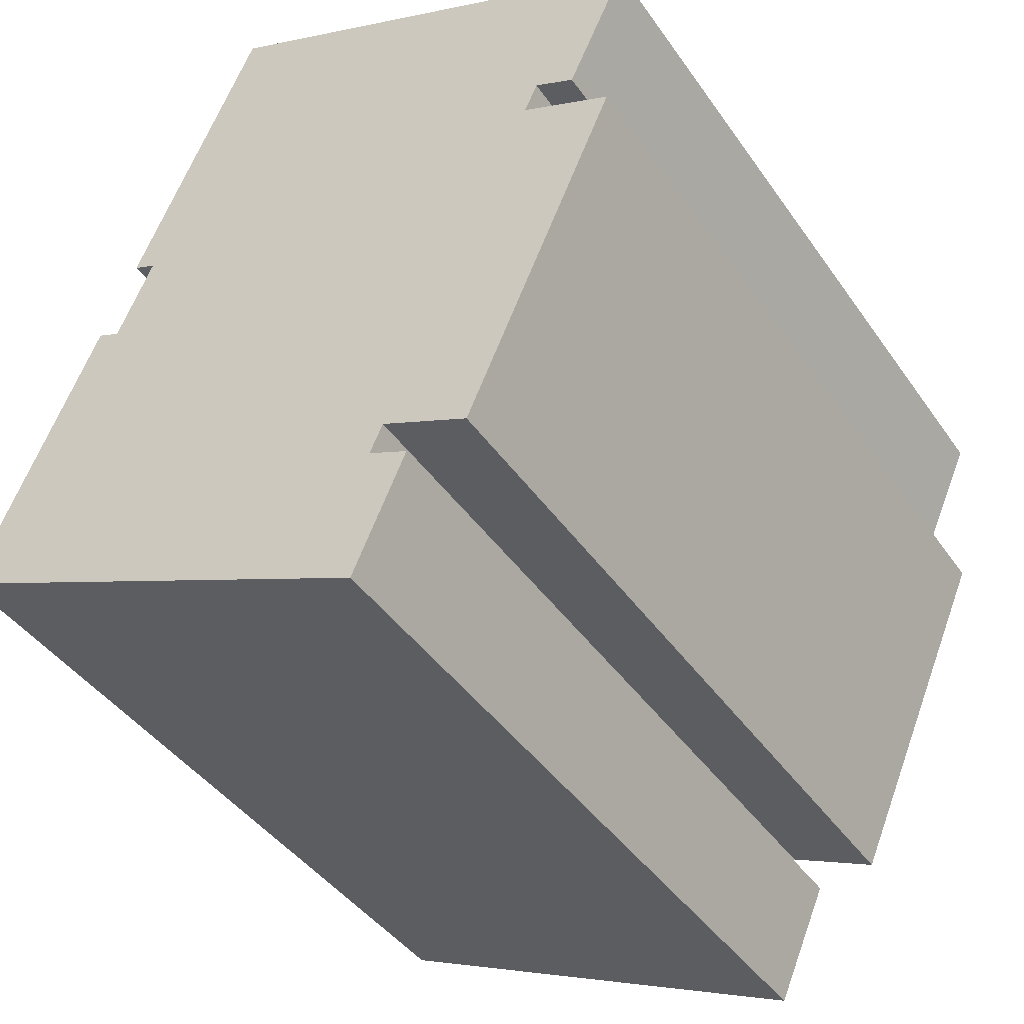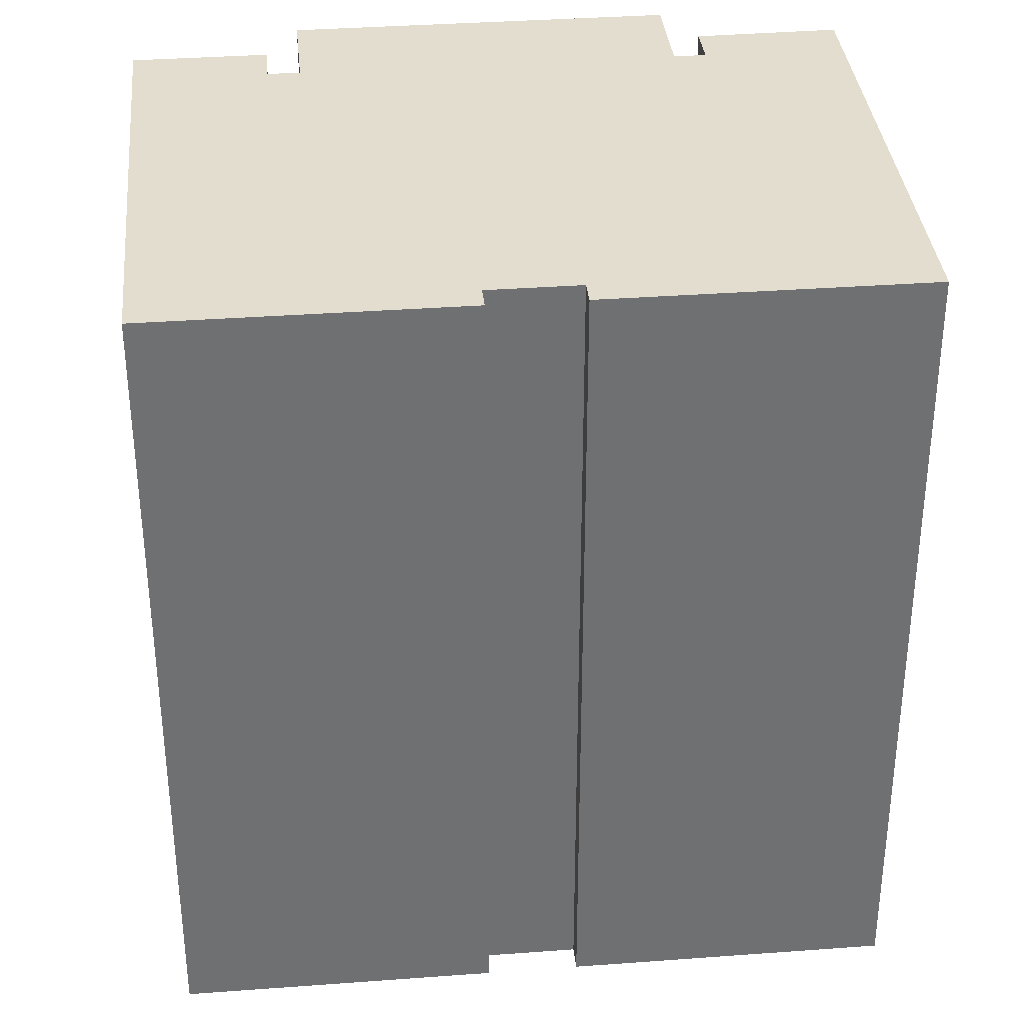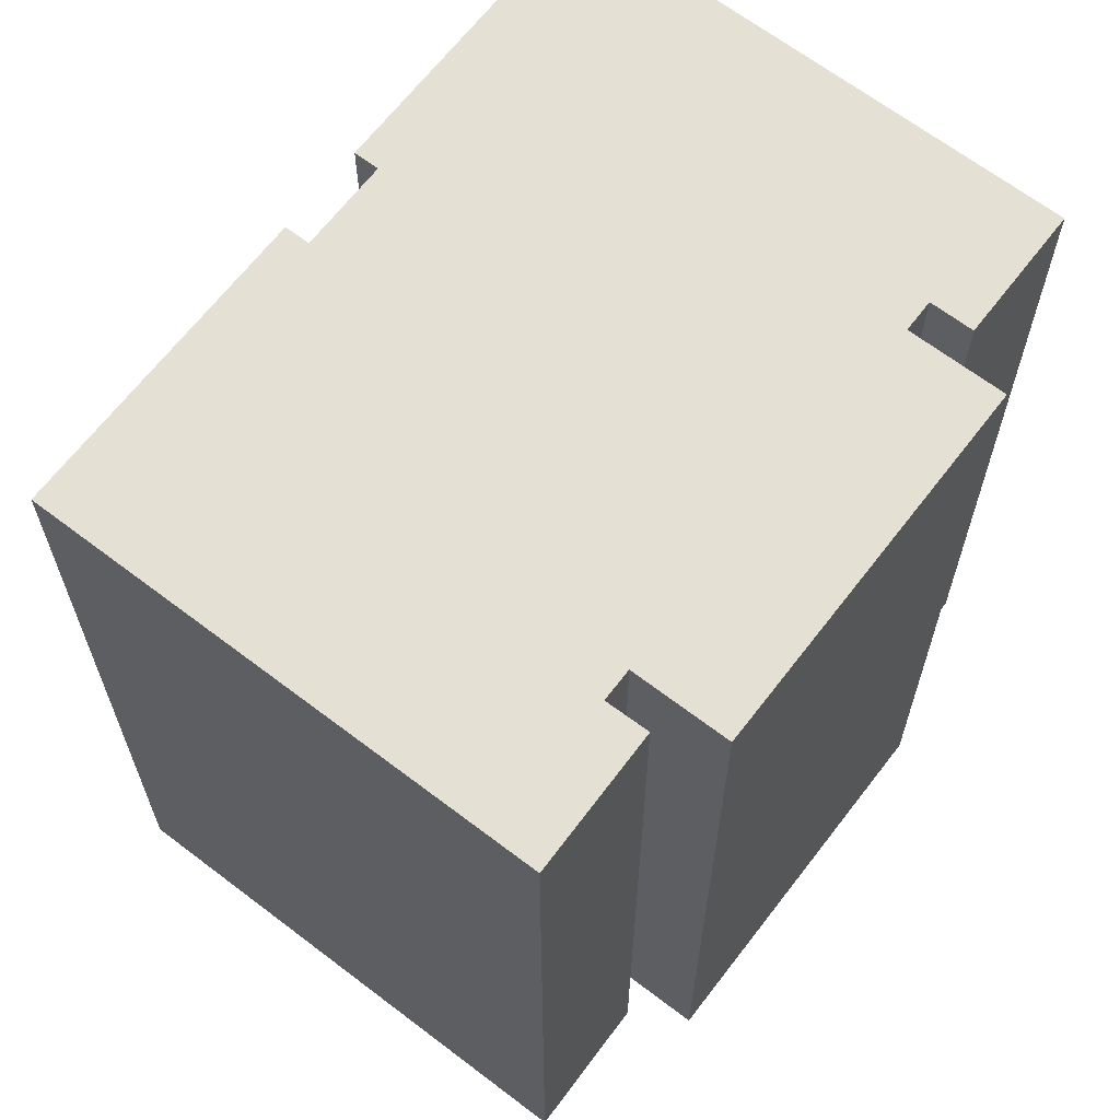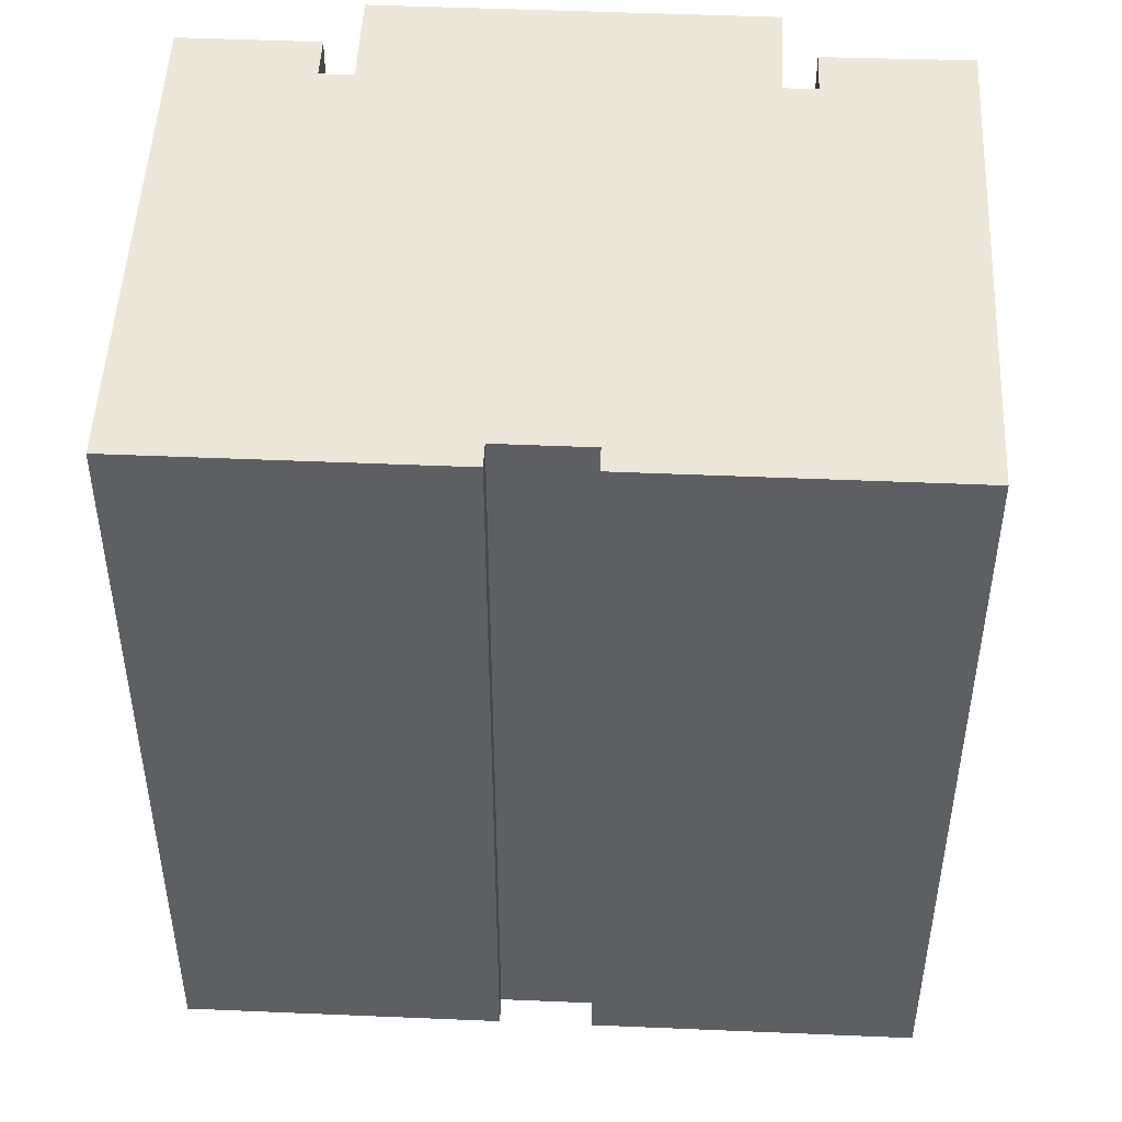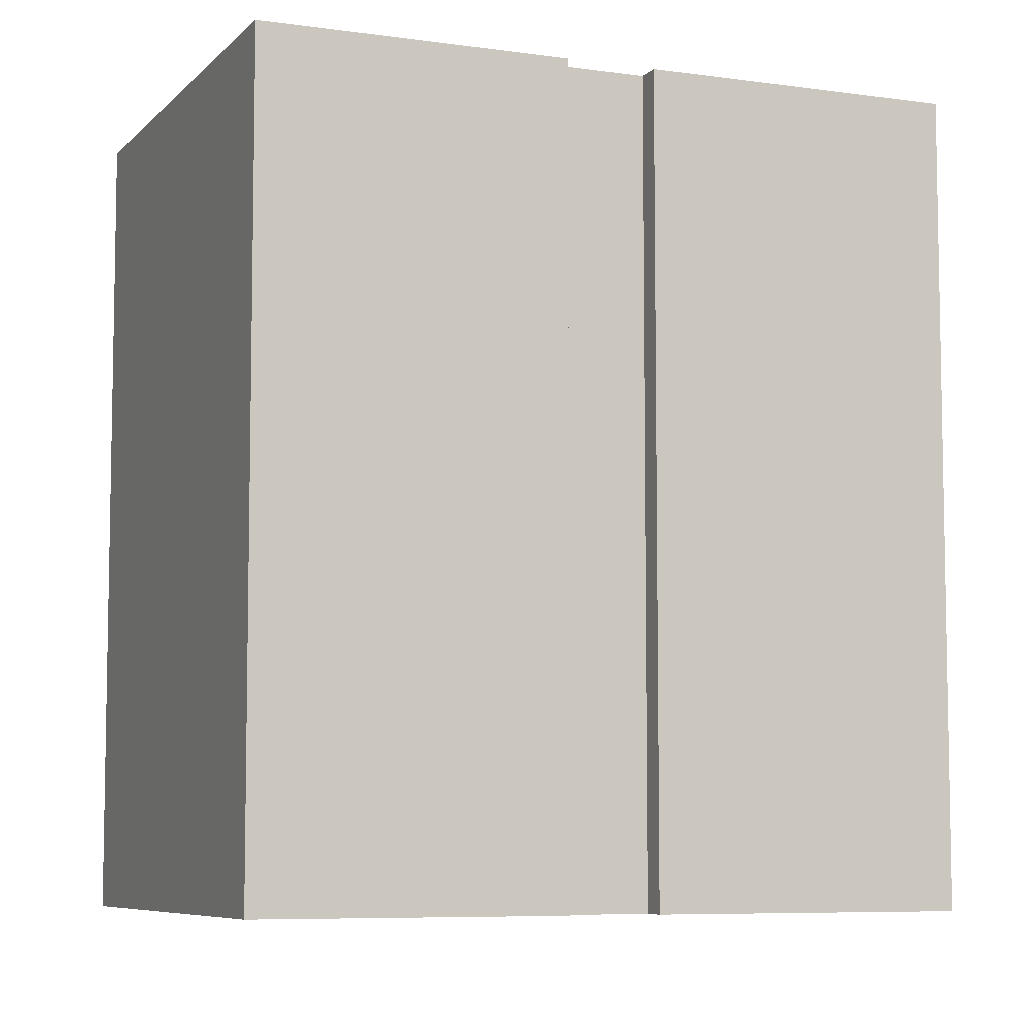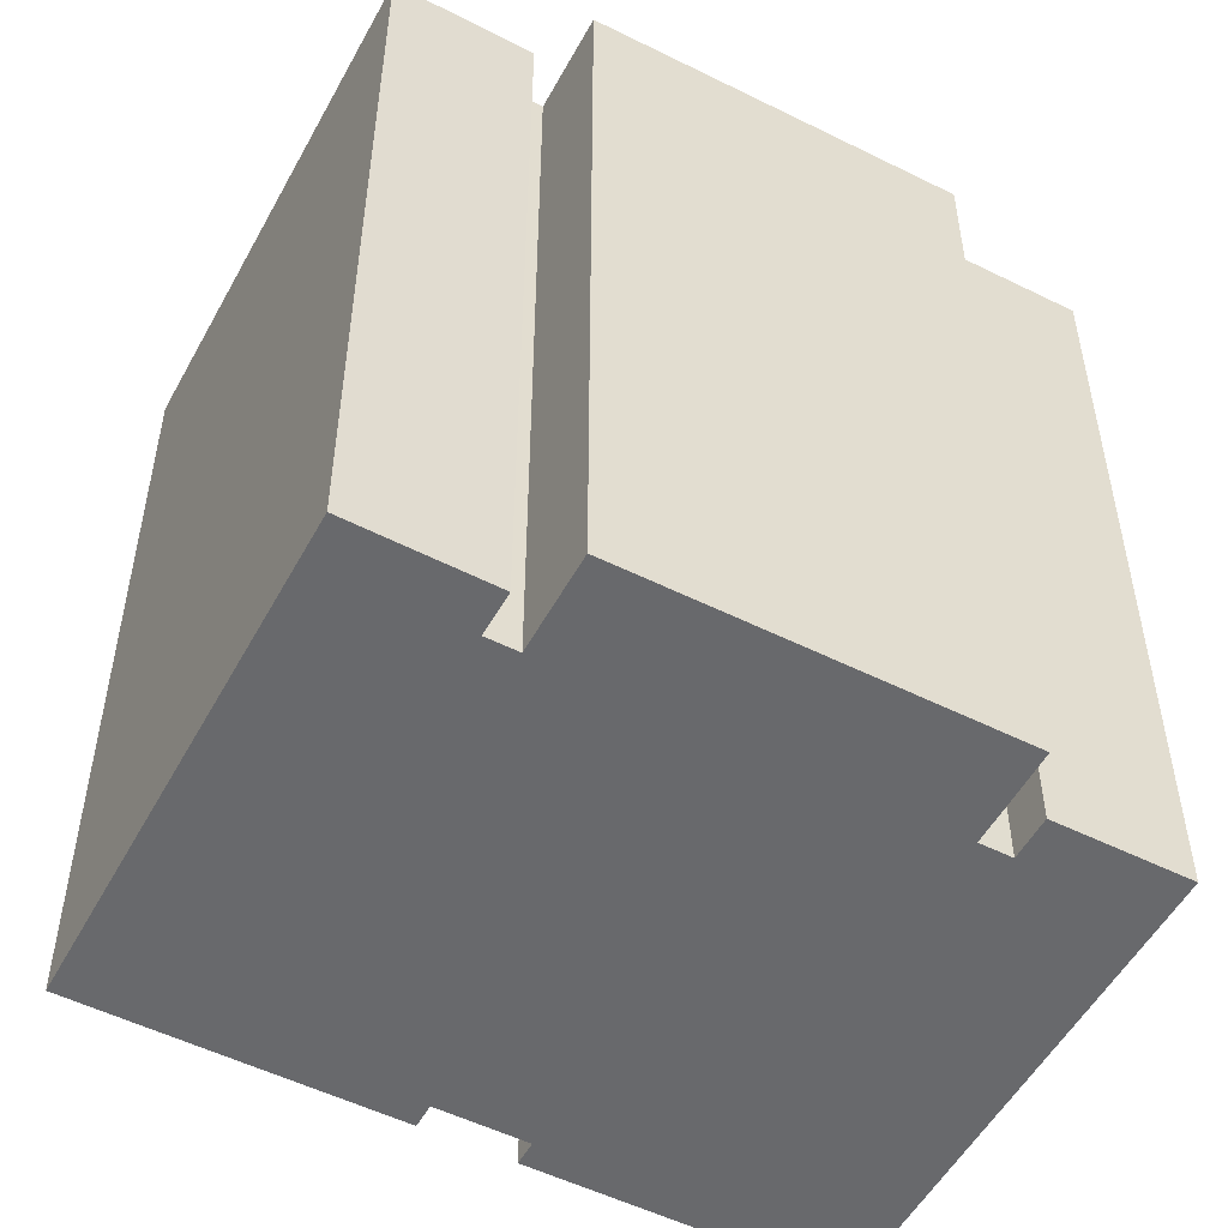
<metadata>
{"format":"obj","ext":"obj","renderer":"f3d","projection":"perspective","resolution":1024,"background":"white","views":[{"elev":-42.3,"azim":31.9,"up":"+Z"},{"elev":35.6,"azim":-71.9,"up":"+Y"},{"elev":65.8,"azim":61.2,"up":"+Y"},{"elev":49.2,"azim":-63.6,"up":"+Y"},{"elev":-7.1,"azim":-88.9,"up":"+Y"},{"elev":-52.8,"azim":85.6,"up":"+Y"}]}
</metadata>
<code>
v  3.042 -4.243e-16 6.929
v  3.789 -4.296e-16 7.017
v  3.194 -4.456e-16 7.277
v  1.29 -1.799e-16 2.938
v  7.281 -1.016e-15 16.59
v  19.37 -7.078e-16 11.56
v  7.385 -1.03e-15 16.82
v  6.075 -8.475e-16 13.84
v  5.974 -8.335e-16 13.61
v  4.283 -5.975e-16 9.758
v  4.131 -5.762e-16 9.41
v  4.725 -5.602e-16 9.149
v  1.169 -1.631e-16 2.664
v  0.06037 -8.458e-18 0.1381
v  0 0 0
v  16.85 -5.346e-16 8.731
v  16.51 -4.884e-16 7.977
v  12.29 1.008e-16 -1.646
v  11.95 3.211e-16 -5.244
v  12.63 5.435e-17 -0.8875
v  18.82 -4.263e-16 6.963
v  18.62 -3.977e-16 6.495
v  13.32 1.285e-16 -2.098
v  14.93 1.162e-16 -1.898
v  17.99 -5.228e-16 8.539
v  17.87 -5.062e-16 8.266
v  4.283 20.71 9.757
v  4.726 20.71 9.149
v  4.131 20.71 9.409
v  5.975 20.71 13.61
v  0.06081 20.71 0.1375
v  11.95 20.71 -5.245
v  0.0004421 20.71 -0.0006559
v  1.17 20.71 2.663
v  1.29 20.71 2.938
v  3.042 20.71 6.929
v  3.195 20.71 7.277
v  3.79 20.71 7.016
v  6.076 20.71 13.84
v  7.281 20.71 16.59
v  7.386 20.71 16.82
v  12.29 20.71 -1.647
v  16.51 20.71 7.976
v  16.85 20.71 8.73
v  19.37 20.71 11.56
v  12.63 20.71 -0.8882
v  14.93 20.71 -1.898
v  17.99 20.71 8.538
v  17.87 20.71 8.266
v  18.62 20.71 6.494
v  18.82 20.71 6.962
v  13.32 20.71 -2.099
g defaultobject
f 1 2 3
f 2 1 4
f 5 6 7
f 6 5 8
f 6 8 9
f 6 9 10
f 6 10 11
f 6 11 12
f 6 12 2
f 6 2 4
f 6 4 13
f 6 13 14
f 6 14 15
f 6 15 16
f 16 15 17
f 17 15 18
f 18 15 19
f 17 18 20
f 17 20 21
f 21 20 22
f 18 19 23
f 24 22 20
f 16 25 6
f 25 16 26
f 27 28 29
f 28 27 30
f 31 32 33
f 32 31 34
f 32 34 35
f 32 35 36
f 32 36 37
f 32 37 38
f 32 38 28
f 32 28 30
f 32 30 39
f 32 39 40
f 32 40 41
f 32 41 42
f 42 41 43
f 43 41 44
f 44 41 45
f 42 43 46
f 46 43 47
f 44 45 48
f 44 48 49
f 43 50 47
f 50 43 51
f 52 32 42
f 41 5 7
f 5 41 40
f 41 6 45
f 6 41 7
f 45 25 48
f 25 45 6
f 48 26 49
f 26 48 25
f 44 26 16
f 26 44 49
f 44 17 43
f 17 44 16
f 43 21 51
f 21 43 17
f 51 22 50
f 22 51 21
f 50 24 47
f 24 50 22
f 46 24 20
f 24 46 47
f 46 18 42
f 18 46 20
f 42 23 52
f 23 42 18
f 52 19 32
f 19 52 23
f 33 19 15
f 19 33 32
f 31 15 14
f 15 31 33
f 34 14 13
f 14 34 31
f 35 13 4
f 13 35 34
f 36 4 1
f 4 36 35
f 37 1 3
f 1 37 36
f 37 2 38
f 2 37 3
f 28 2 12
f 2 28 38
f 29 12 11
f 12 29 28
f 27 11 10
f 11 27 29
f 30 10 9
f 10 30 27
f 39 9 8
f 9 39 30
f 40 8 5
f 8 40 39

</code>
